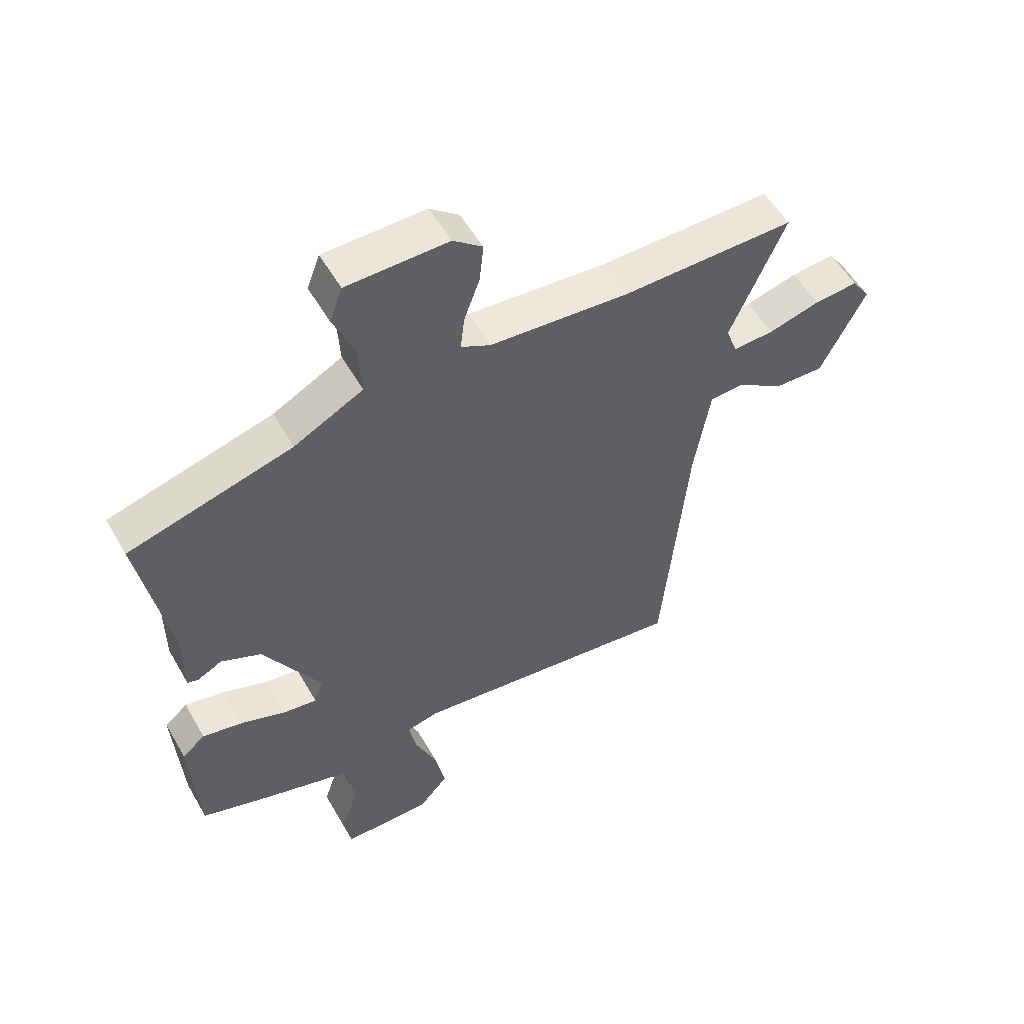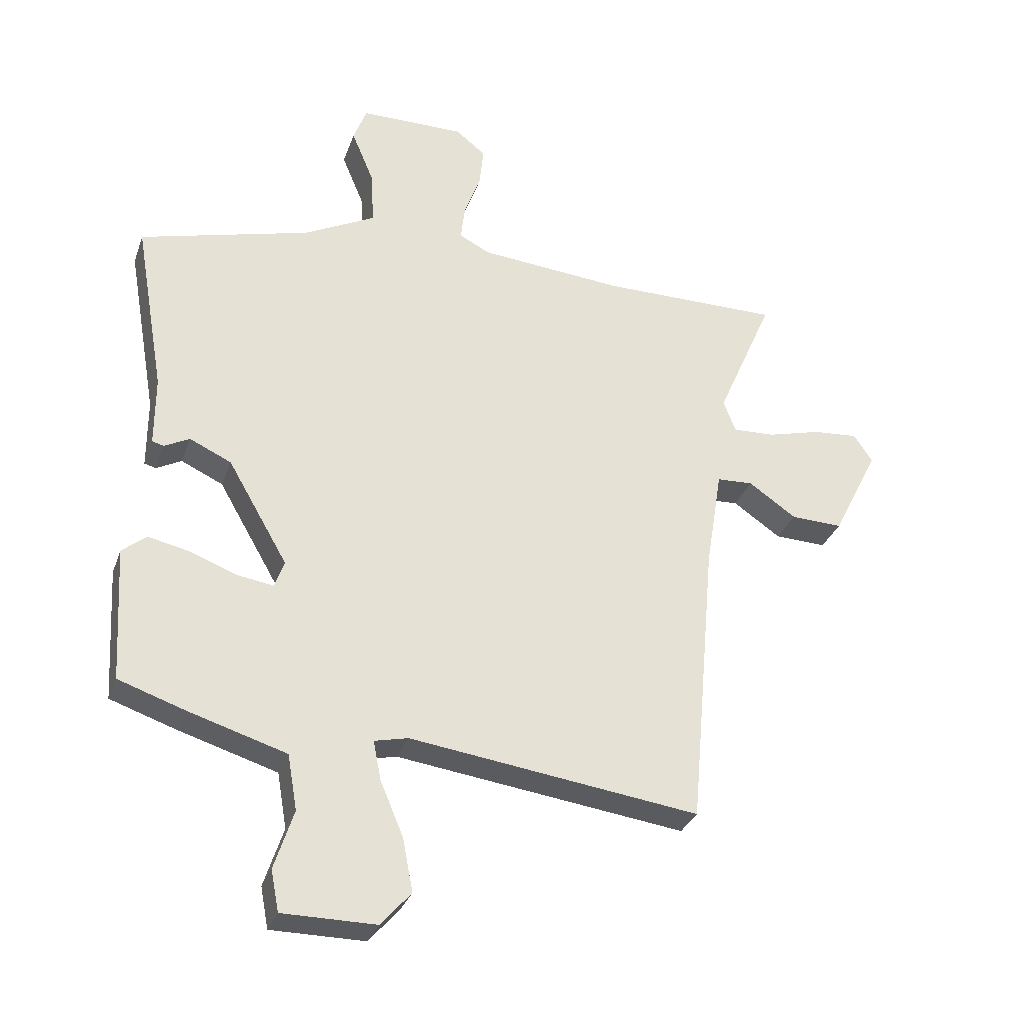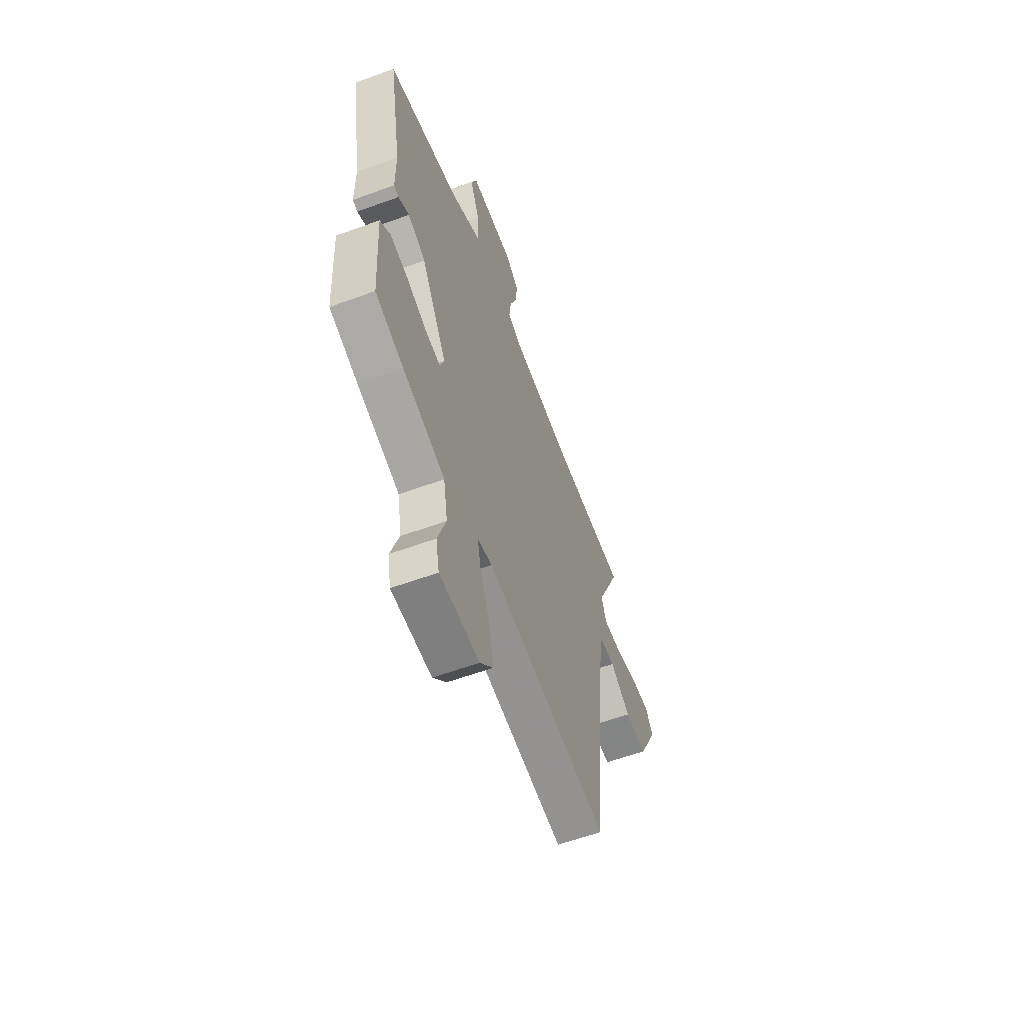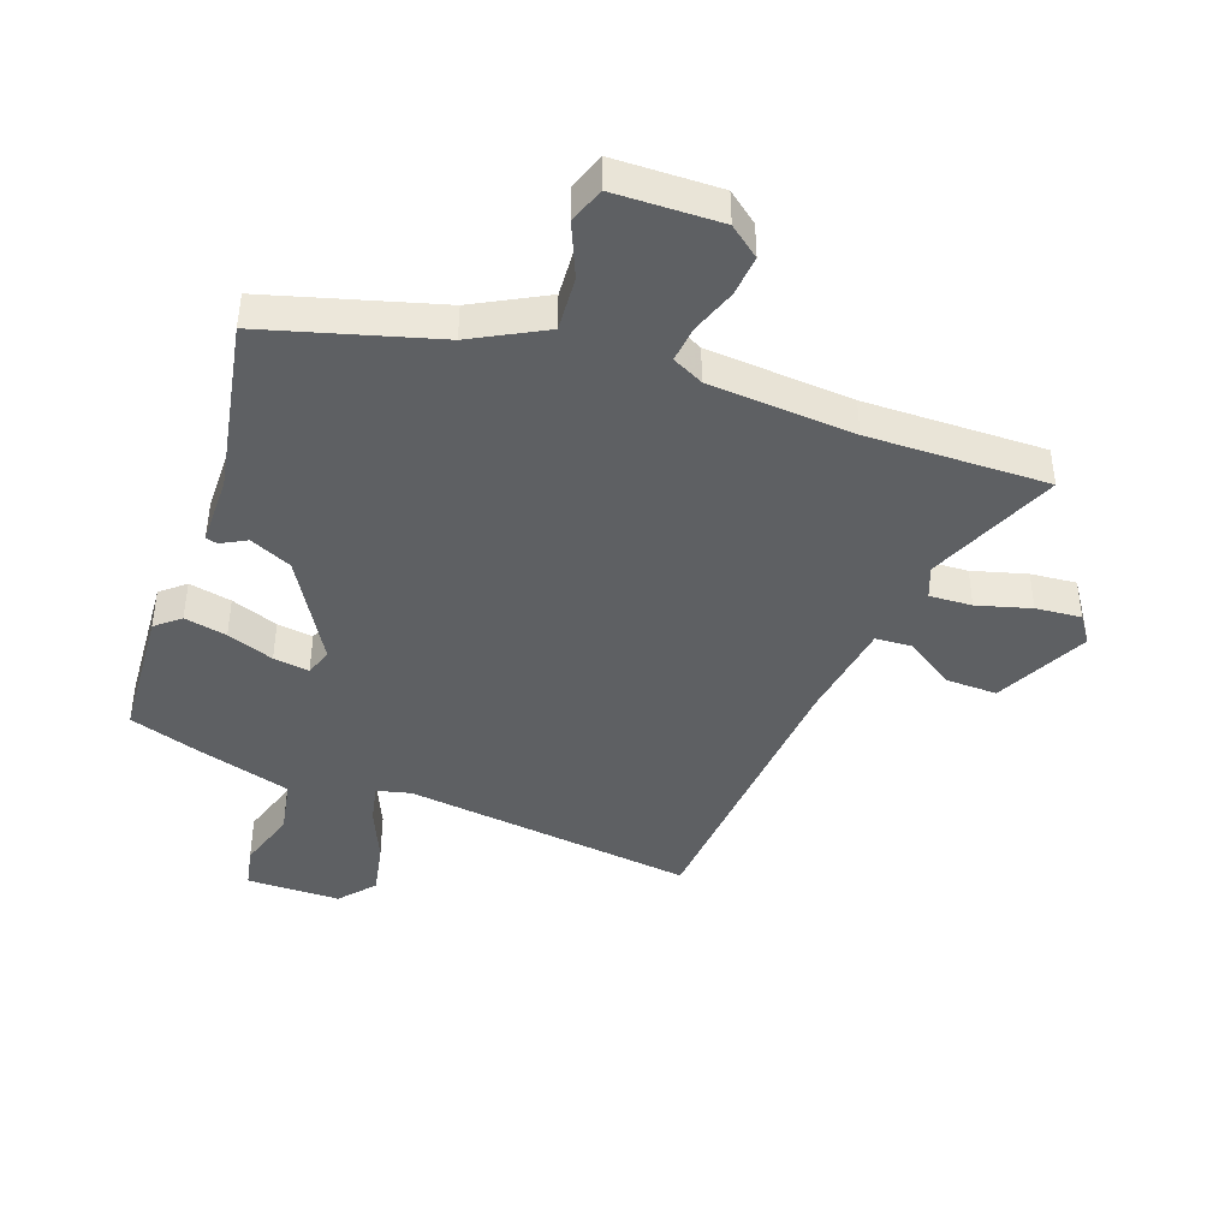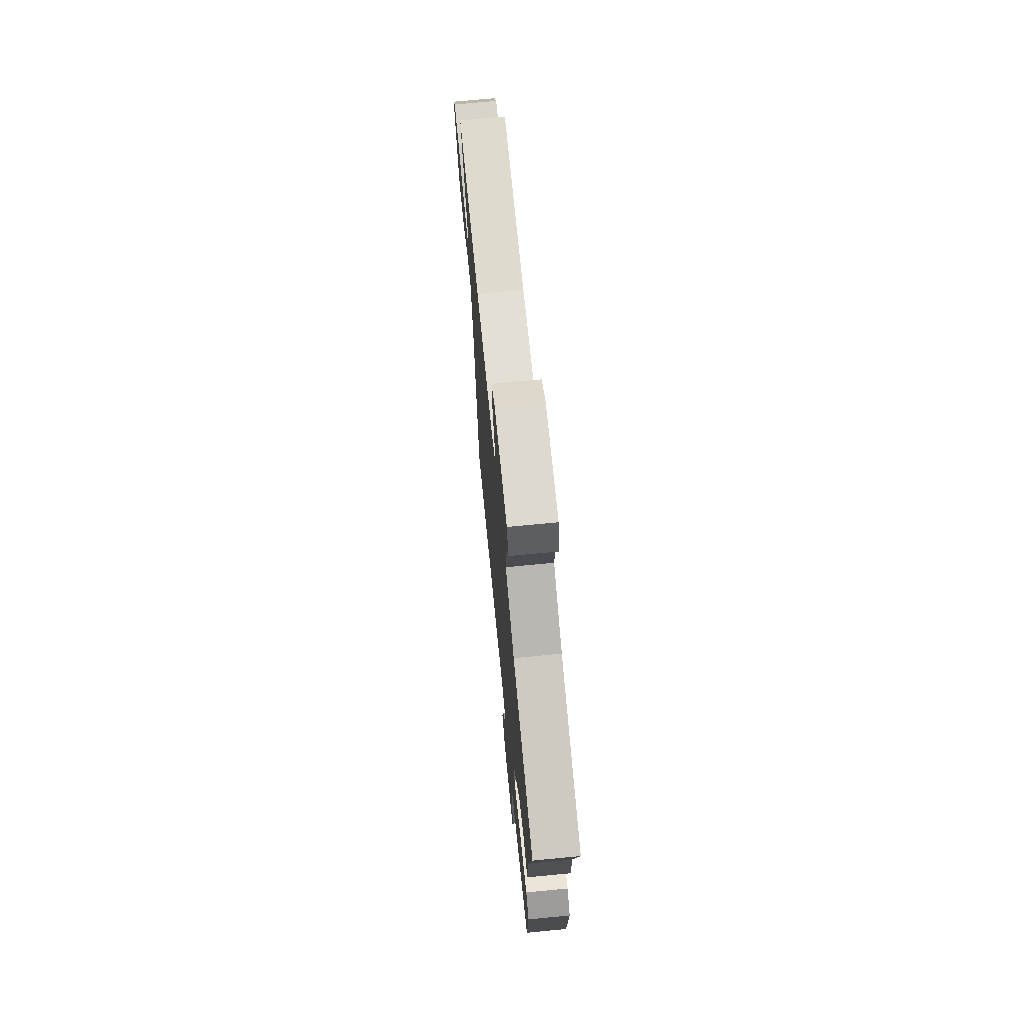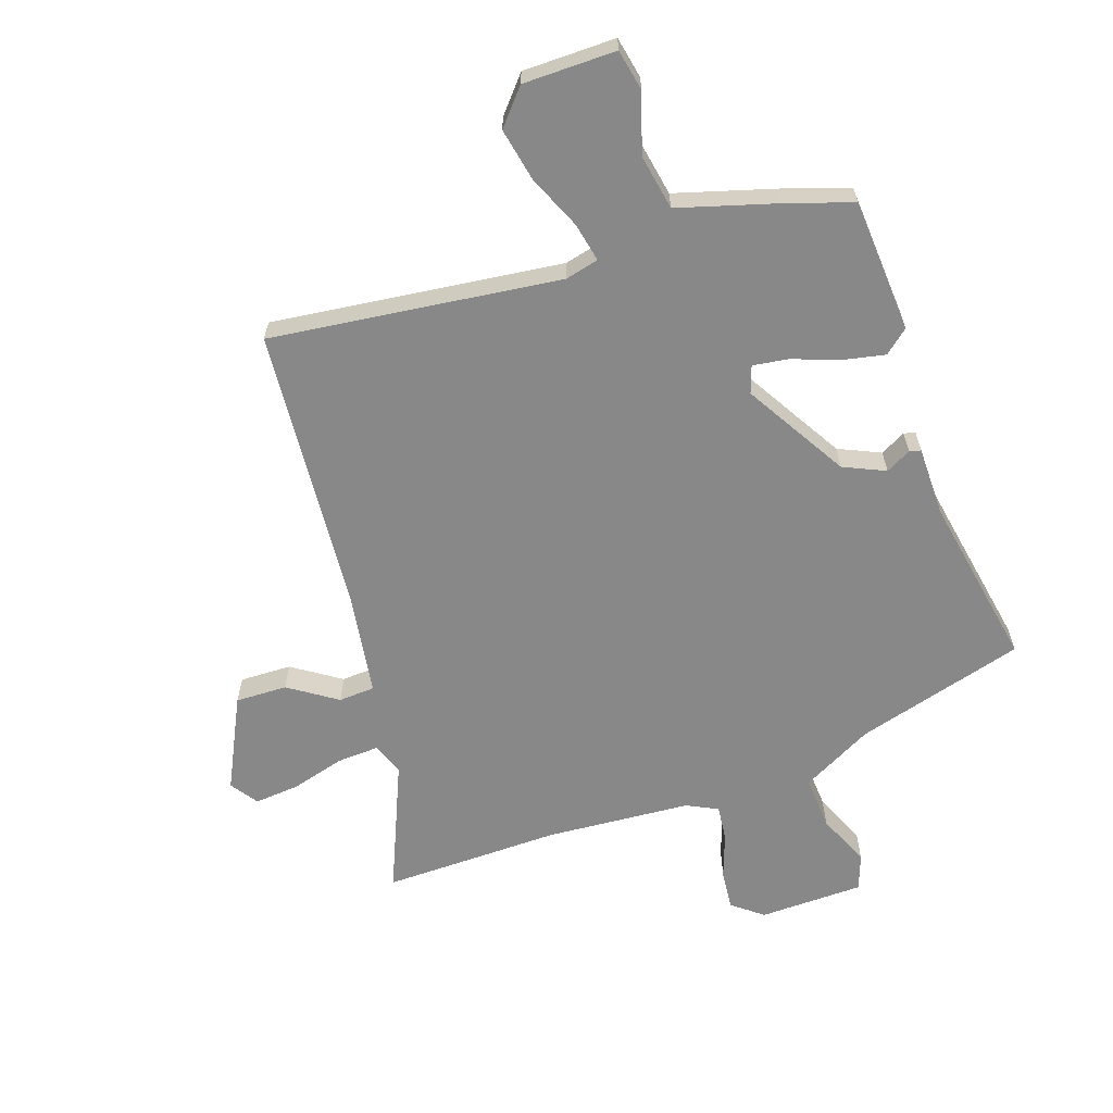
<metadata>
{"format":"obj","ext":"obj","renderer":"f3d","projection":"perspective","resolution":1024,"background":"white","views":[{"elev":54.6,"azim":-29.5,"up":"+Z"},{"elev":-31.5,"azim":-17.8,"up":"+Z"},{"elev":-59.8,"azim":-69.5,"up":"+Z"},{"elev":-42.4,"azim":-19.3,"up":"+Y"},{"elev":70.8,"azim":-95.5,"up":"+Z"},{"elev":-62.8,"azim":-160.6,"up":"+Y"}]}
</metadata>
<code>
v 0.454 0.07 -0.527
v -0.026 0.07 -0.464
v -0.082 0.07 -0.477
v -0.069 0.07 -0.542
v -0.031 0.07 -0.632
v -0.014 0.07 -0.72
v -0.064 0.07 -0.777
v -0.218 0.07 -0.777
v -0.231 0.07 -0.709
v -0.199 0.07 -0.611
v -0.215 0.07 -0.519
v -0.377 0.07 -0.47
v -0.487 0.07 -0.433
v -0.5 0.07 -0.21
v -0.46 0.07 -0.177
v -0.39 0.07 -0.192
v -0.313 0.07 -0.221
v -0.254 0.07 -0.23
v -0.238 0.07 -0.185
v -0.337 0.07 -0.014
v -0.406 0.07 0.018
v -0.448 0.07 -0.004
v -0.467 0.07 0.001
v -0.467 0.07 0.118
v -0.517 0.07 0.406
v -0.235 0.07 0.483
v -0.116 0.07 0.545
v -0.121 0.07 0.635
v -0.158 0.07 0.724
v -0.136 0.07 0.783
v 0.038 0.07 0.785
v 0.088 0.07 0.745
v 0.081 0.07 0.678
v 0.054 0.07 0.604
v 0.047 0.07 0.545
v 0.098 0.07 0.519
v 0.338 0.07 0.499
v 0.635 0.07 0.501
v 0.541 0.07 0.285
v 0.561 0.07 0.232
v 0.631 0.07 0.235
v 0.72 0.07 0.259
v 0.795 0.07 0.265
v 0.826 0.07 0.219
v 0.749 0.07 0.066
v 0.663 0.07 0.069
v 0.584 0.07 0.123
v 0.524 0.07 0.12
v 0.497 0.07 -0.047
v 0.454 0 -0.527
v -0.026 0 -0.464
v -0.082 0 -0.477
v -0.069 0 -0.542
v -0.031 0 -0.632
v -0.014 0 -0.72
v -0.064 0 -0.777
v -0.218 0 -0.777
v -0.231 0 -0.709
v -0.199 0 -0.611
v -0.215 0 -0.519
v -0.377 0 -0.47
v -0.487 0 -0.433
v -0.5 0 -0.21
v -0.46 0 -0.177
v -0.39 0 -0.192
v -0.313 0 -0.221
v -0.254 0 -0.23
v -0.238 0 -0.185
v -0.337 0 -0.014
v -0.406 0 0.018
v -0.448 0 -0.004
v -0.467 0 0.001
v -0.467 0 0.118
v -0.517 0 0.406
v -0.235 0 0.483
v -0.116 0 0.545
v -0.121 0 0.635
v -0.158 0 0.724
v -0.136 0 0.783
v 0.038 0 0.785
v 0.088 0 0.745
v 0.081 0 0.678
v 0.054 0 0.604
v 0.047 0 0.545
v 0.098 0 0.519
v 0.338 0 0.499
v 0.635 0 0.501
v 0.541 0 0.285
v 0.561 0 0.232
v 0.631 0 0.235
v 0.72 0 0.259
v 0.795 0 0.265
v 0.826 0 0.219
v 0.749 0 0.066
v 0.663 0 0.069
v 0.584 0 0.123
v 0.524 0 0.12
v 0.497 0 -0.047
f 44 45 46 47
f 44 47 48
f 41 42 43 44
f 40 41 44 48
f 39 40 48
f 37 38 39
f 36 37 39 48
f 35 36 48 49
f 31 32 33 34
f 31 34 35
f 28 29 30 31
f 27 28 31 35
f 26 27 35 49
f 24 25 26 49
f 21 22 23 24
f 20 21 24 49
f 14 15 16 17
f 14 17 18
f 11 12 13 14
f 11 14 18
f 10 11 18 19
f 8 9 10
f 7 8 10
f 4 5 6 7
f 3 4 7 10
f 20 49 1 2
f 19 20 2
f 3 10 19
f 2 3 19
f 96 95 94 93
f 97 96 93
f 93 92 91 90
f 97 93 90 89
f 97 89 88
f 88 87 86
f 97 88 86 85
f 98 97 85 84
f 83 82 81 80
f 84 83 80
f 80 79 78 77
f 84 80 77 76
f 98 84 76 75
f 98 75 74 73
f 73 72 71 70
f 98 73 70 69
f 66 65 64 63
f 67 66 63
f 63 62 61 60
f 67 63 60
f 68 67 60 59
f 59 58 57
f 59 57 56
f 56 55 54 53
f 59 56 53 52
f 51 50 98 69
f 51 69 68
f 68 59 52
f 68 52 51
f 1 50 51 2
f 2 51 52 3
f 3 52 53 4
f 4 53 54 5
f 5 54 55 6
f 6 55 56 7
f 7 56 57 8
f 8 57 58 9
f 9 58 59 10
f 10 59 60 11
f 11 60 61 12
f 12 61 62 13
f 13 62 63 14
f 14 63 64 15
f 15 64 65 16
f 16 65 66 17
f 17 66 67 18
f 18 67 68 19
f 19 68 69 20
f 20 69 70 21
f 21 70 71 22
f 22 71 72 23
f 23 72 73 24
f 24 73 74 25
f 25 74 75 26
f 26 75 76 27
f 27 76 77 28
f 28 77 78 29
f 29 78 79 30
f 30 79 80 31
f 31 80 81 32
f 32 81 82 33
f 33 82 83 34
f 34 83 84 35
f 35 84 85 36
f 36 85 86 37
f 37 86 87 38
f 38 87 88 39
f 39 88 89 40
f 40 89 90 41
f 41 90 91 42
f 42 91 92 43
f 43 92 93 44
f 44 93 94 45
f 45 94 95 46
f 46 95 96 47
f 47 96 97 48
f 48 97 98 49
f 49 98 50 1

</code>
